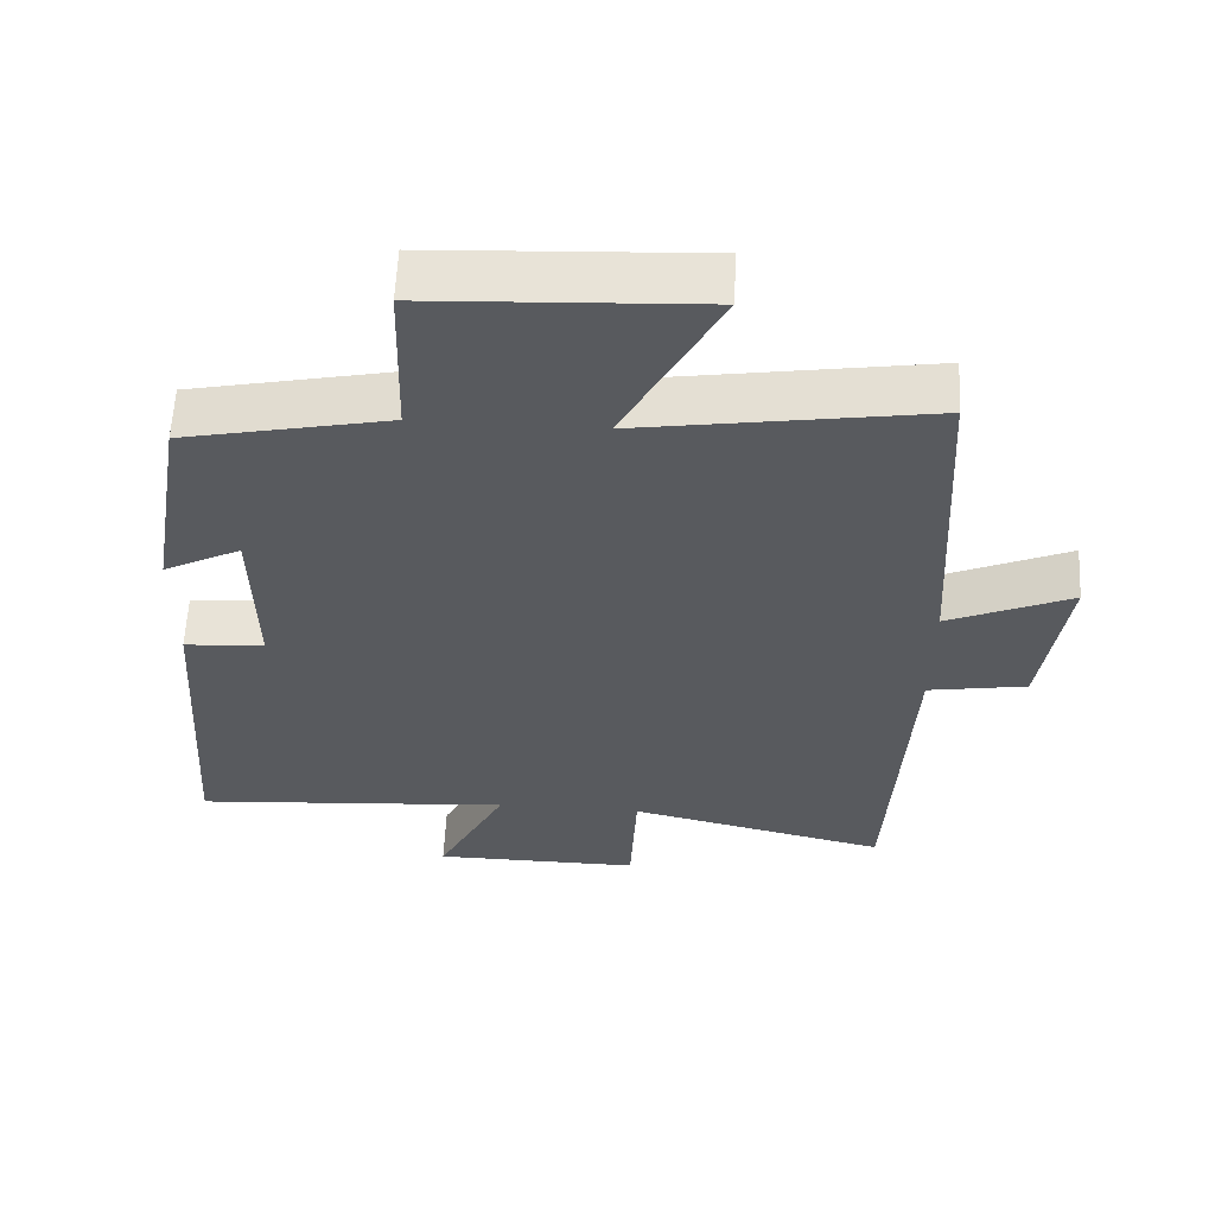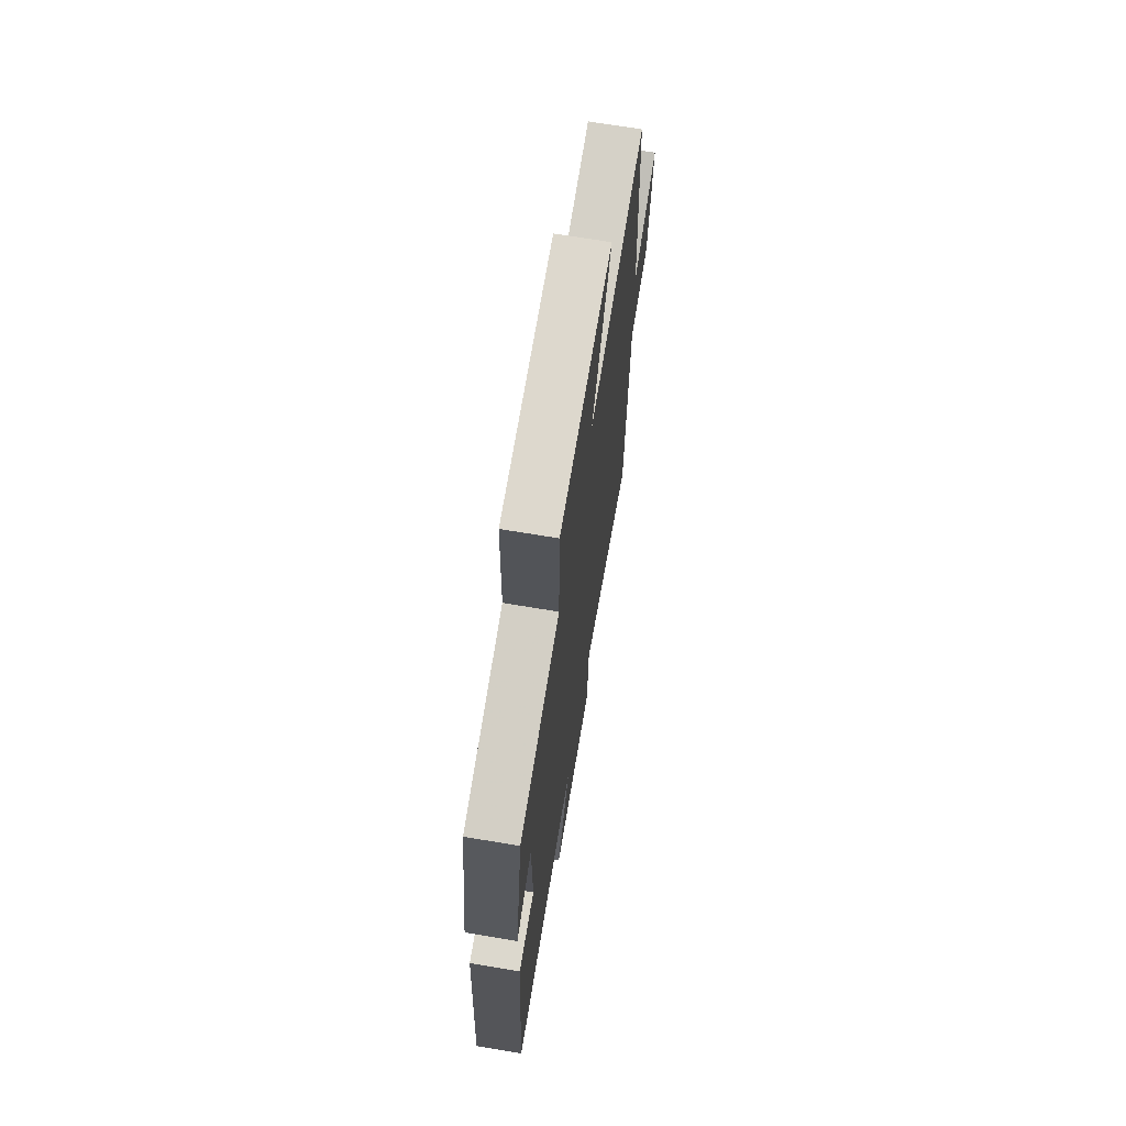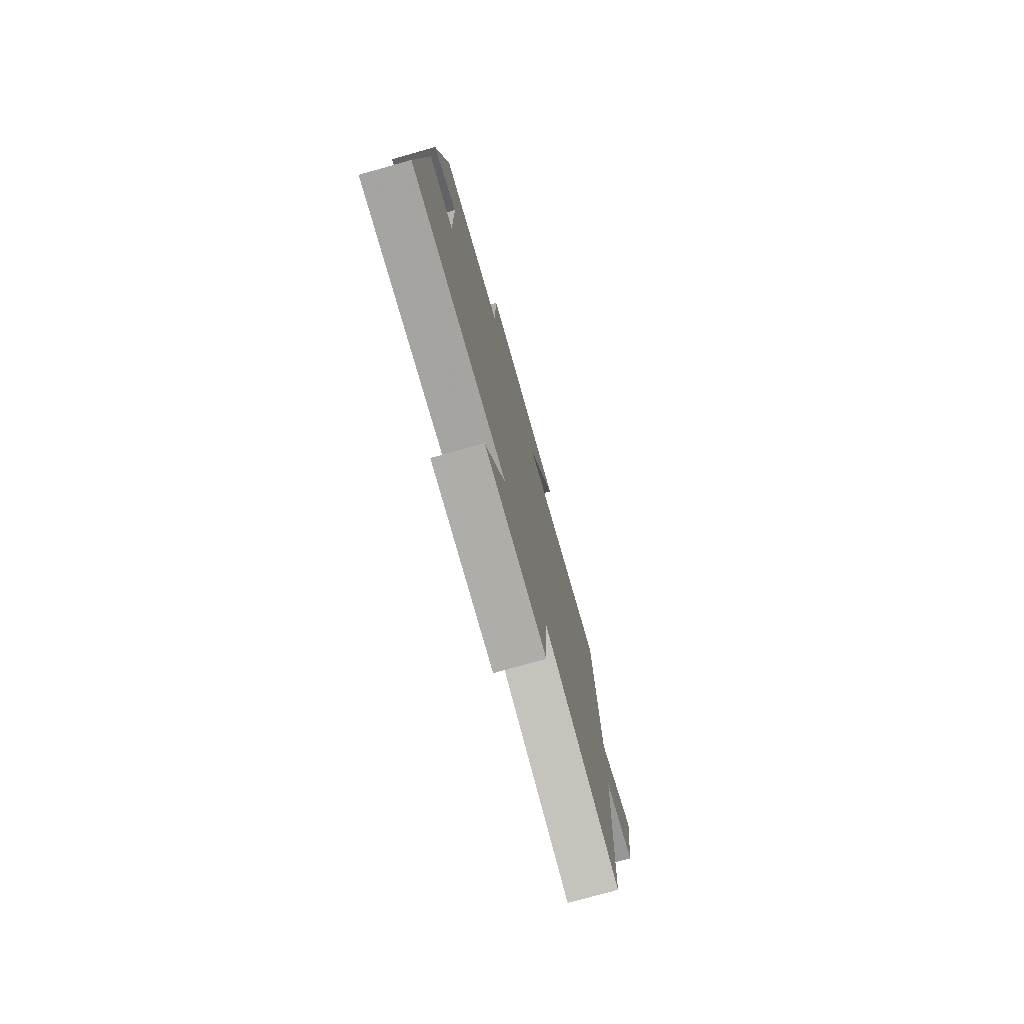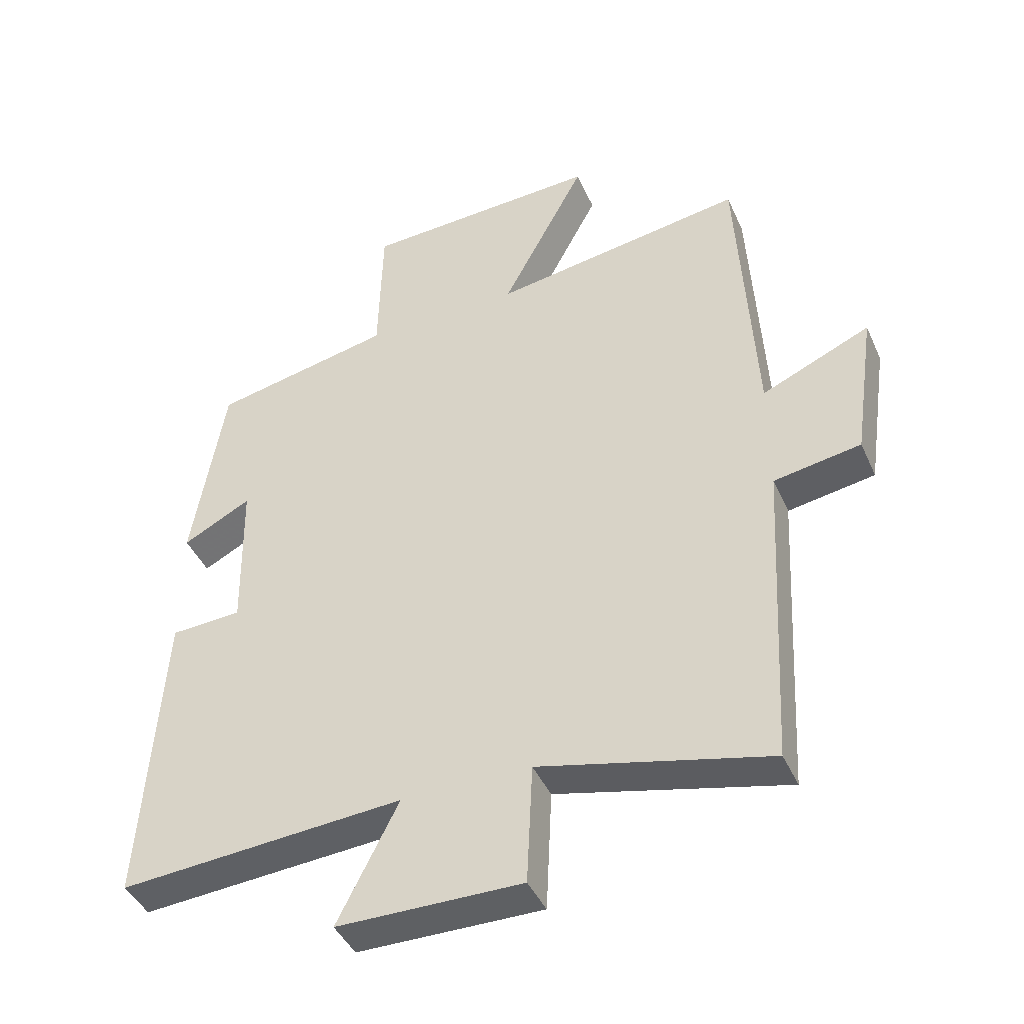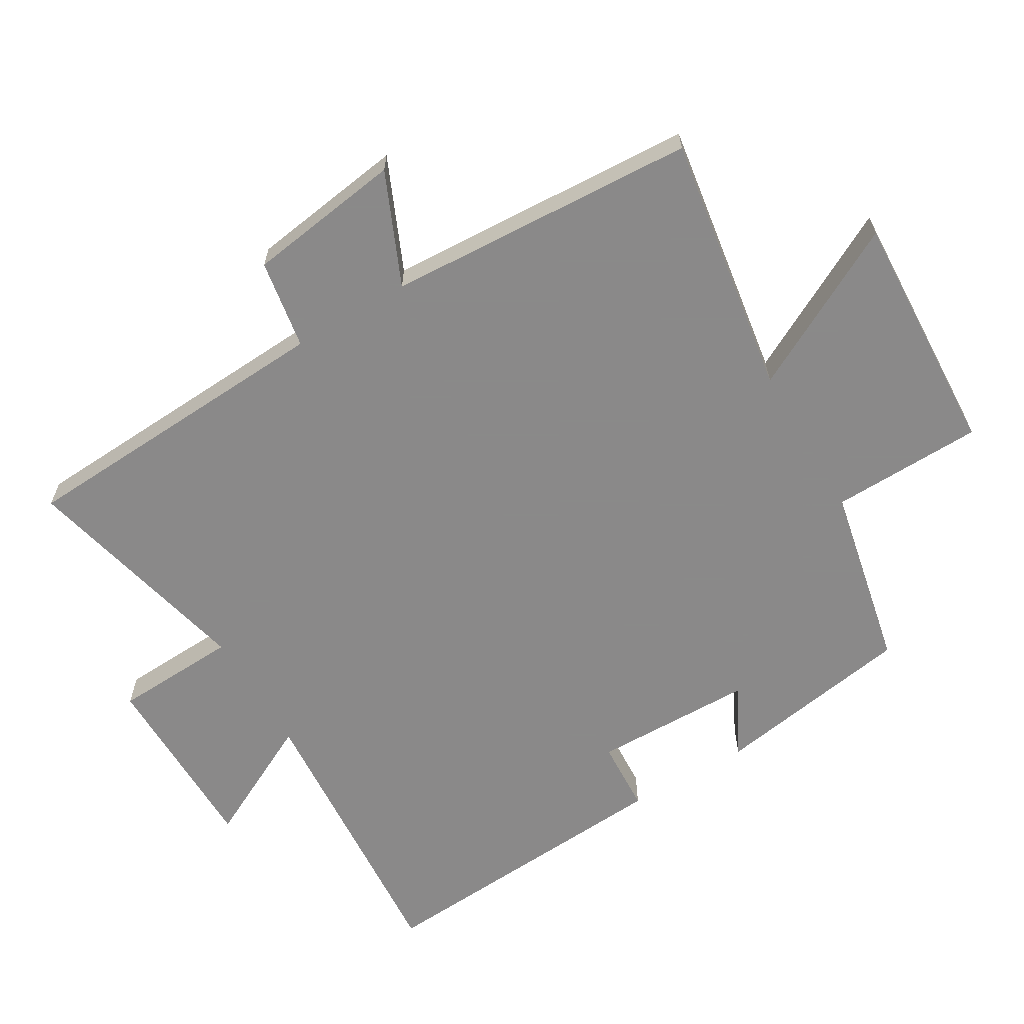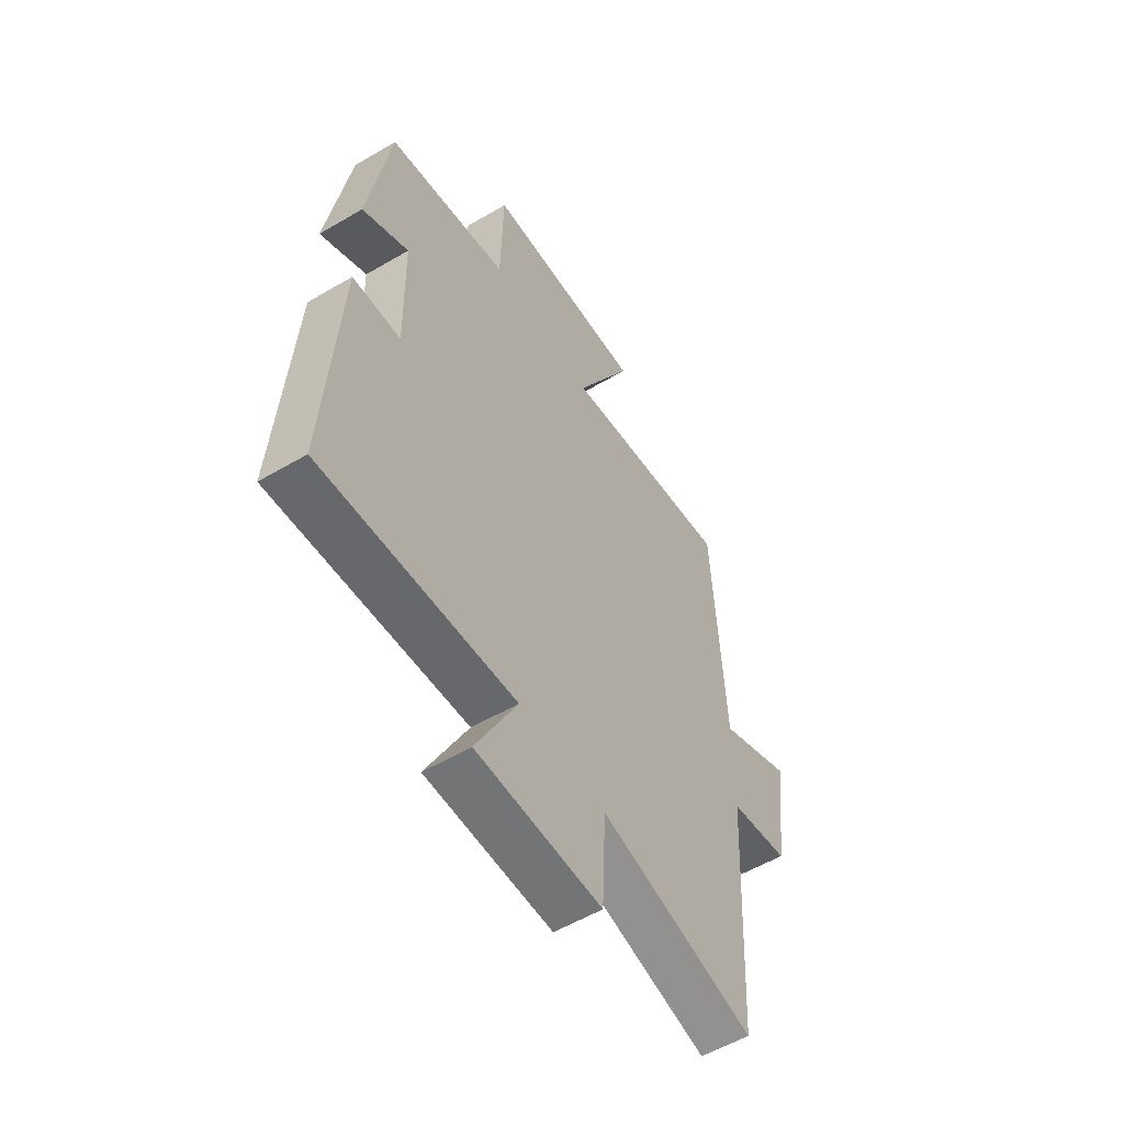
<metadata>
{"format":"obj","ext":"obj","renderer":"f3d","projection":"perspective","resolution":1024,"background":"white","views":[{"elev":59.5,"azim":-177.1,"up":"+Z"},{"elev":69.3,"azim":99.5,"up":"+Z"},{"elev":-77.1,"azim":105.6,"up":"+Z"},{"elev":-42.8,"azim":-157.1,"up":"+Z"},{"elev":-63.3,"azim":-59.3,"up":"+Y"},{"elev":-55.8,"azim":121.7,"up":"+Z"}]}
</metadata>
<code>
v 0.45 0.07 0.441
v 0.5 0.07 0.136
v 0.393 0.07 0.192
v 0.389 0.07 -0.052
v 0.5 0.07 -0.058
v 0.531 0.07 -0.533
v 0.087 0.07 -0.5
v 0.182 0.07 -0.687
v -0.106 0.07 -0.689
v -0.115 0.07 -0.5
v -0.473 0.07 -0.585
v -0.5 0.07 -0.093
v -0.636 0.07 -0.07
v -0.67 0.07 0.166
v -0.5 0.07 0.091
v -0.474 0.07 0.562
v -0.077 0.07 0.5
v -0.209 0.07 0.749
v 0.163 0.07 0.731
v 0.169 0.07 0.5
v 0.45 0 0.441
v 0.5 0 0.136
v 0.393 0 0.192
v 0.389 0 -0.052
v 0.5 0 -0.058
v 0.531 0 -0.533
v 0.087 0 -0.5
v 0.182 0 -0.687
v -0.106 0 -0.689
v -0.115 0 -0.5
v -0.473 0 -0.585
v -0.5 0 -0.093
v -0.636 0 -0.07
v -0.67 0 0.166
v -0.5 0 0.091
v -0.474 0 0.562
v -0.077 0 0.5
v -0.209 0 0.749
v 0.163 0 0.731
v 0.169 0 0.5
f 17 18 19 20
f 1 2 3
f 20 1 3
f 17 20 3
f 17 3 4
f 16 17 4
f 15 16 4
f 12 13 14 15
f 12 15 4
f 11 12 4
f 10 11 4
f 7 8 9 10
f 7 10 4 5
f 5 6 7
f 40 39 38 37
f 23 22 21
f 23 21 40
f 23 40 37
f 24 23 37
f 24 37 36
f 24 36 35
f 35 34 33 32
f 24 35 32
f 24 32 31
f 24 31 30
f 30 29 28 27
f 25 24 30 27
f 27 26 25
f 1 21 22 2
f 2 22 23 3
f 3 23 24 4
f 4 24 25 5
f 5 25 26 6
f 6 26 27 7
f 7 27 28 8
f 8 28 29 9
f 9 29 30 10
f 10 30 31 11
f 11 31 32 12
f 12 32 33 13
f 13 33 34 14
f 14 34 35 15
f 15 35 36 16
f 16 36 37 17
f 17 37 38 18
f 18 38 39 19
f 19 39 40 20
f 20 40 21 1

</code>
